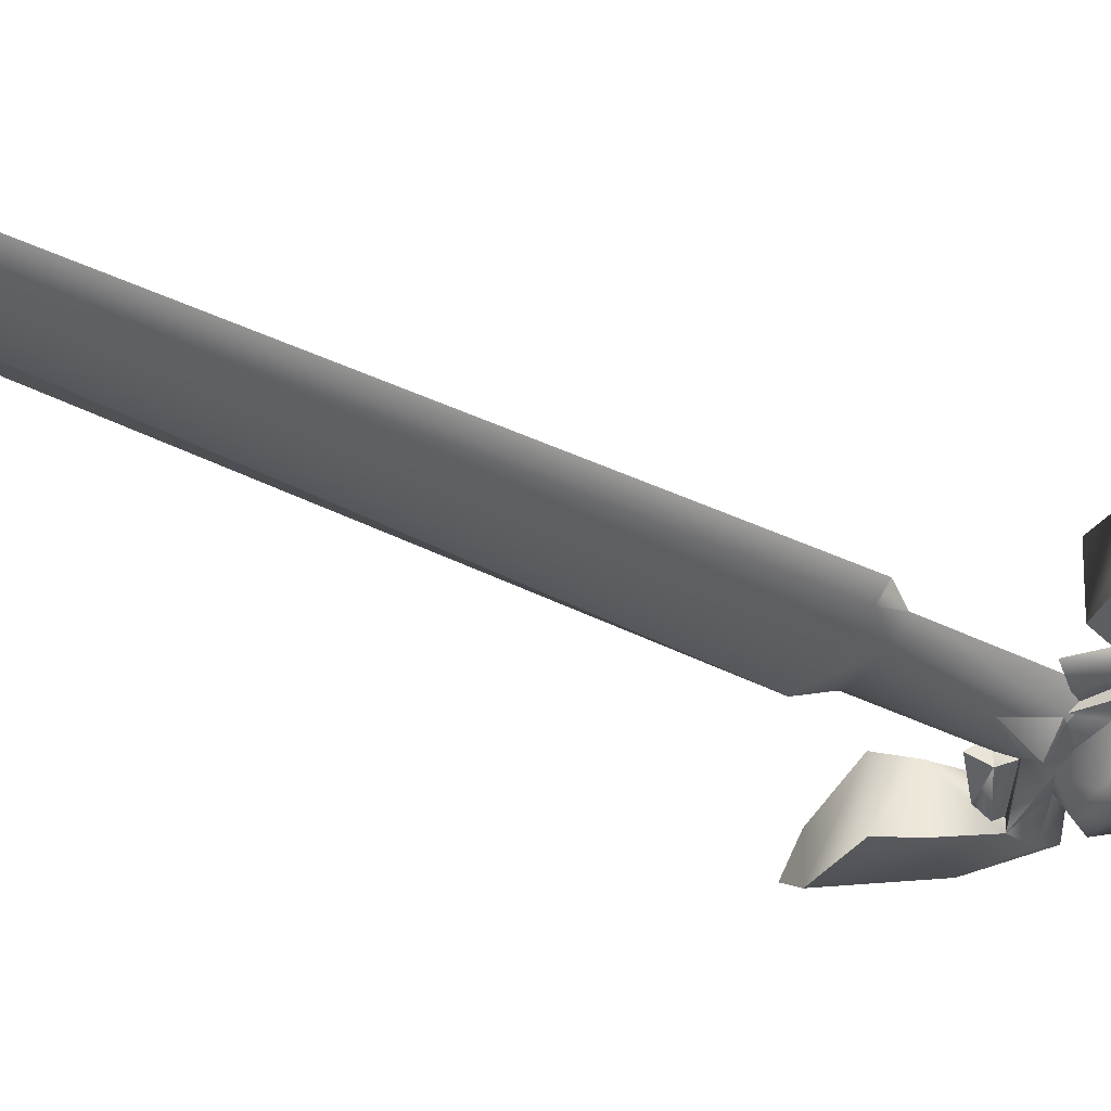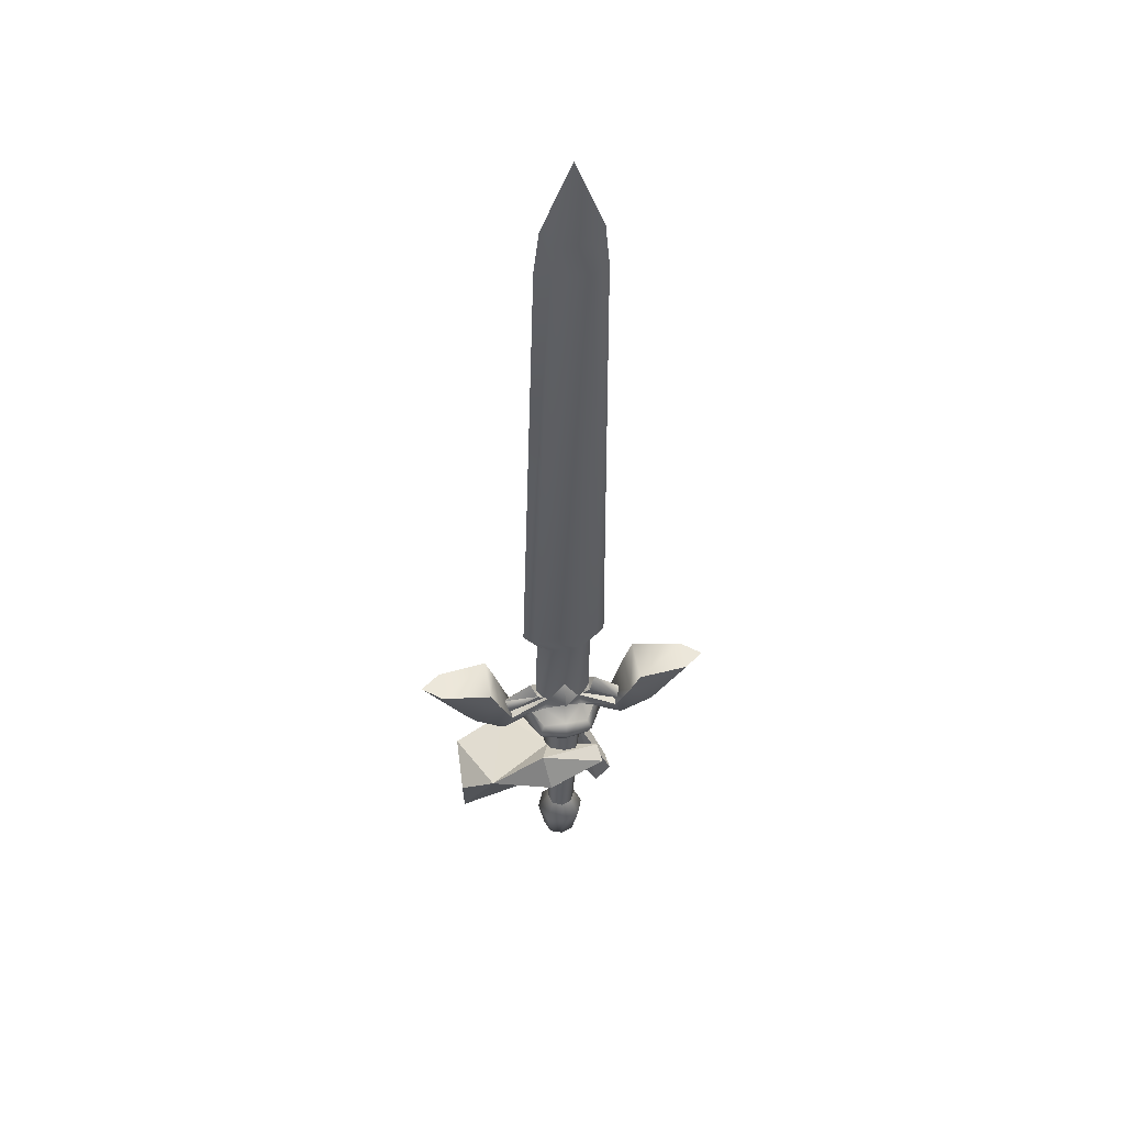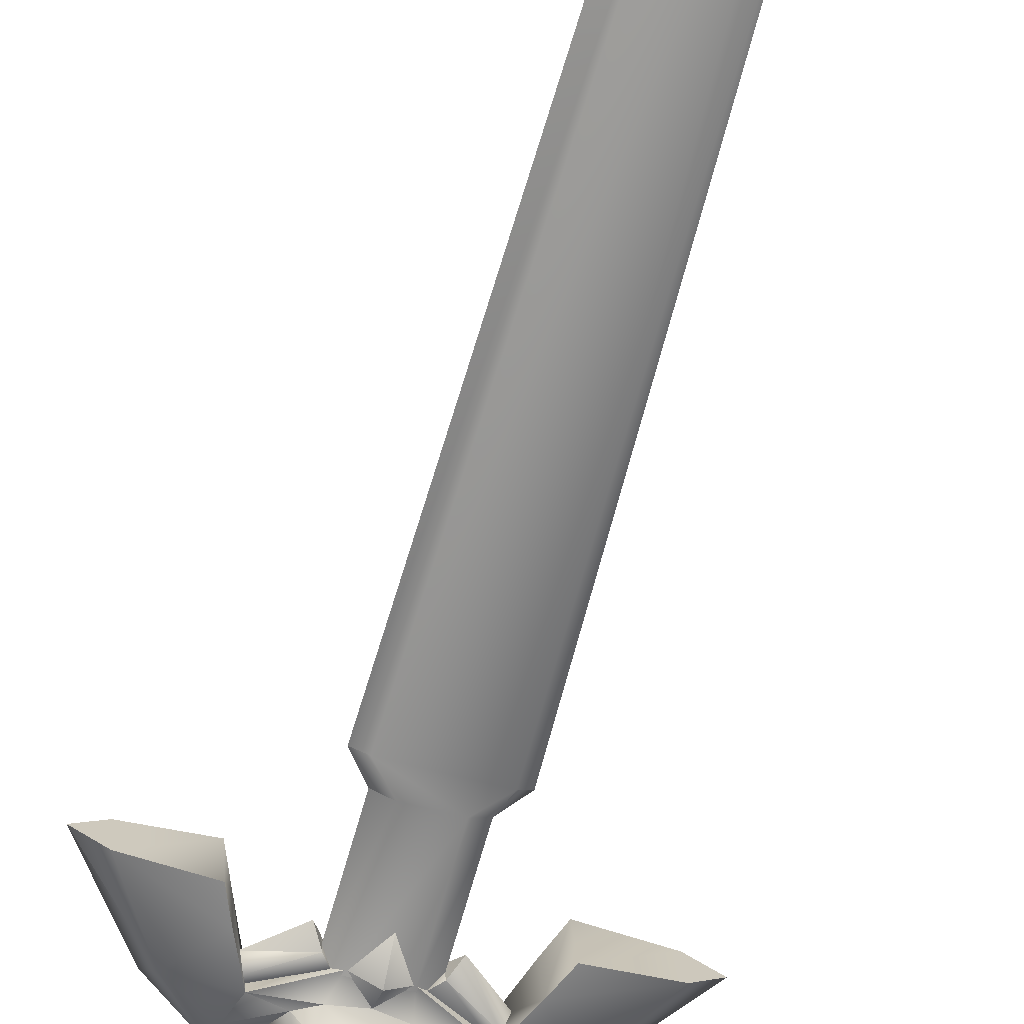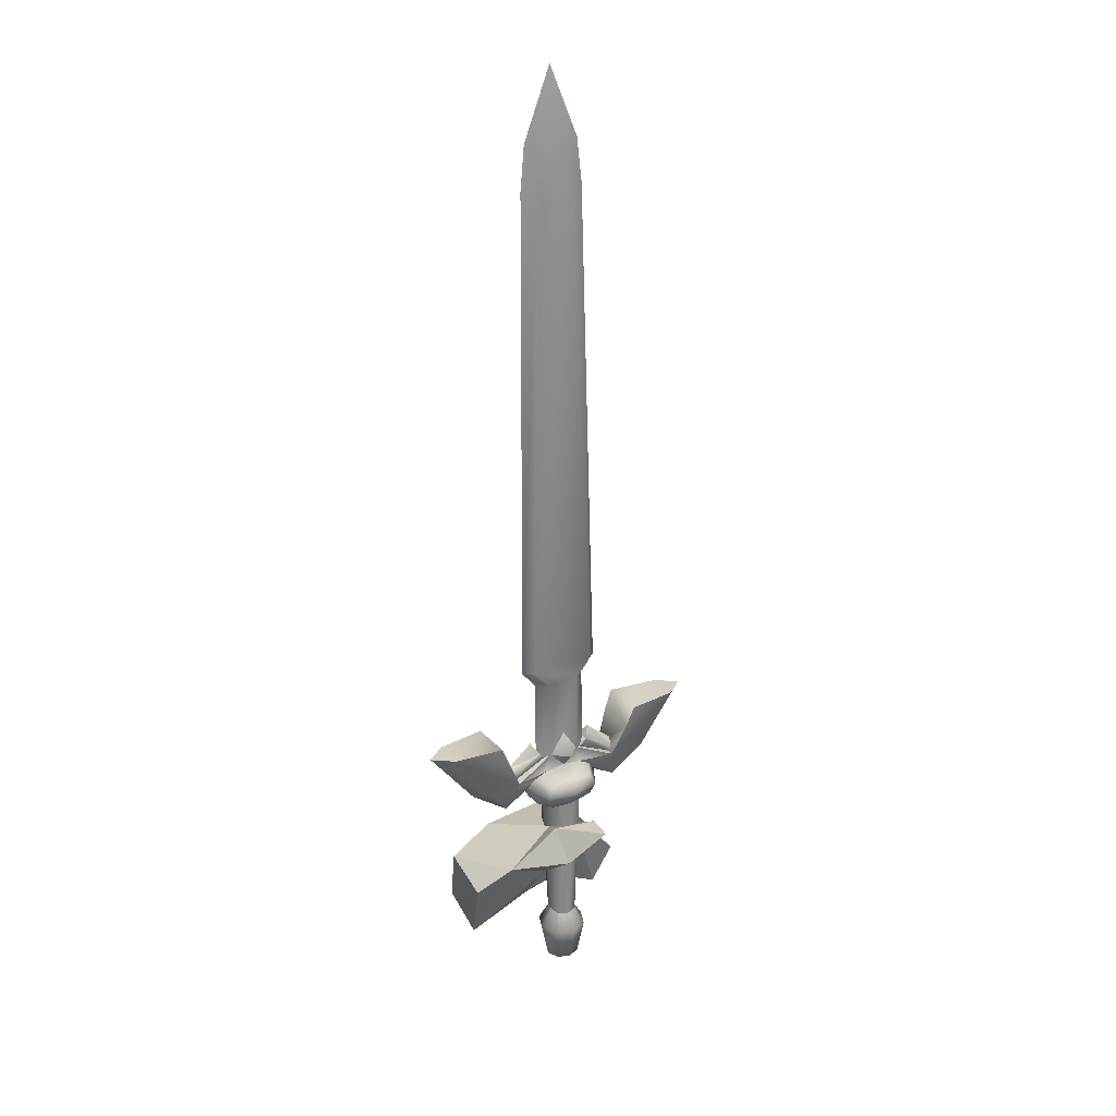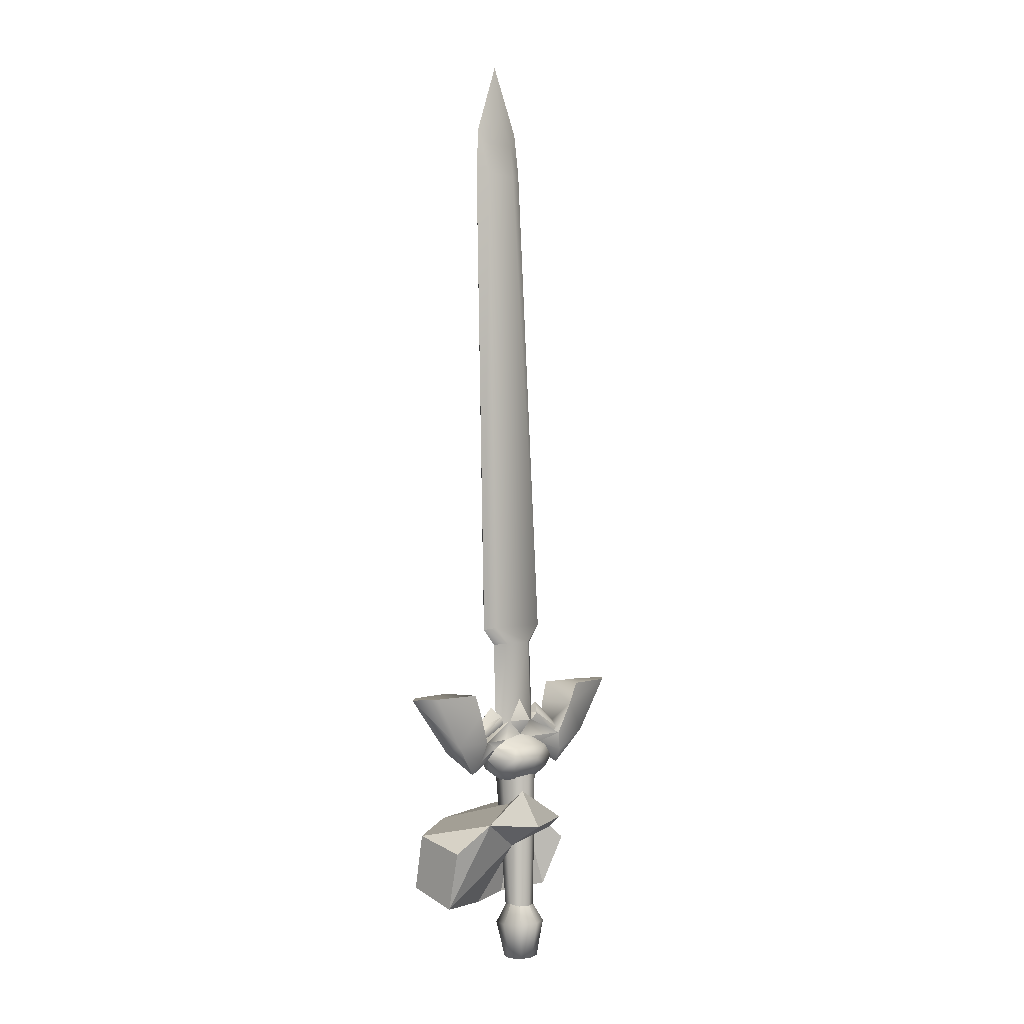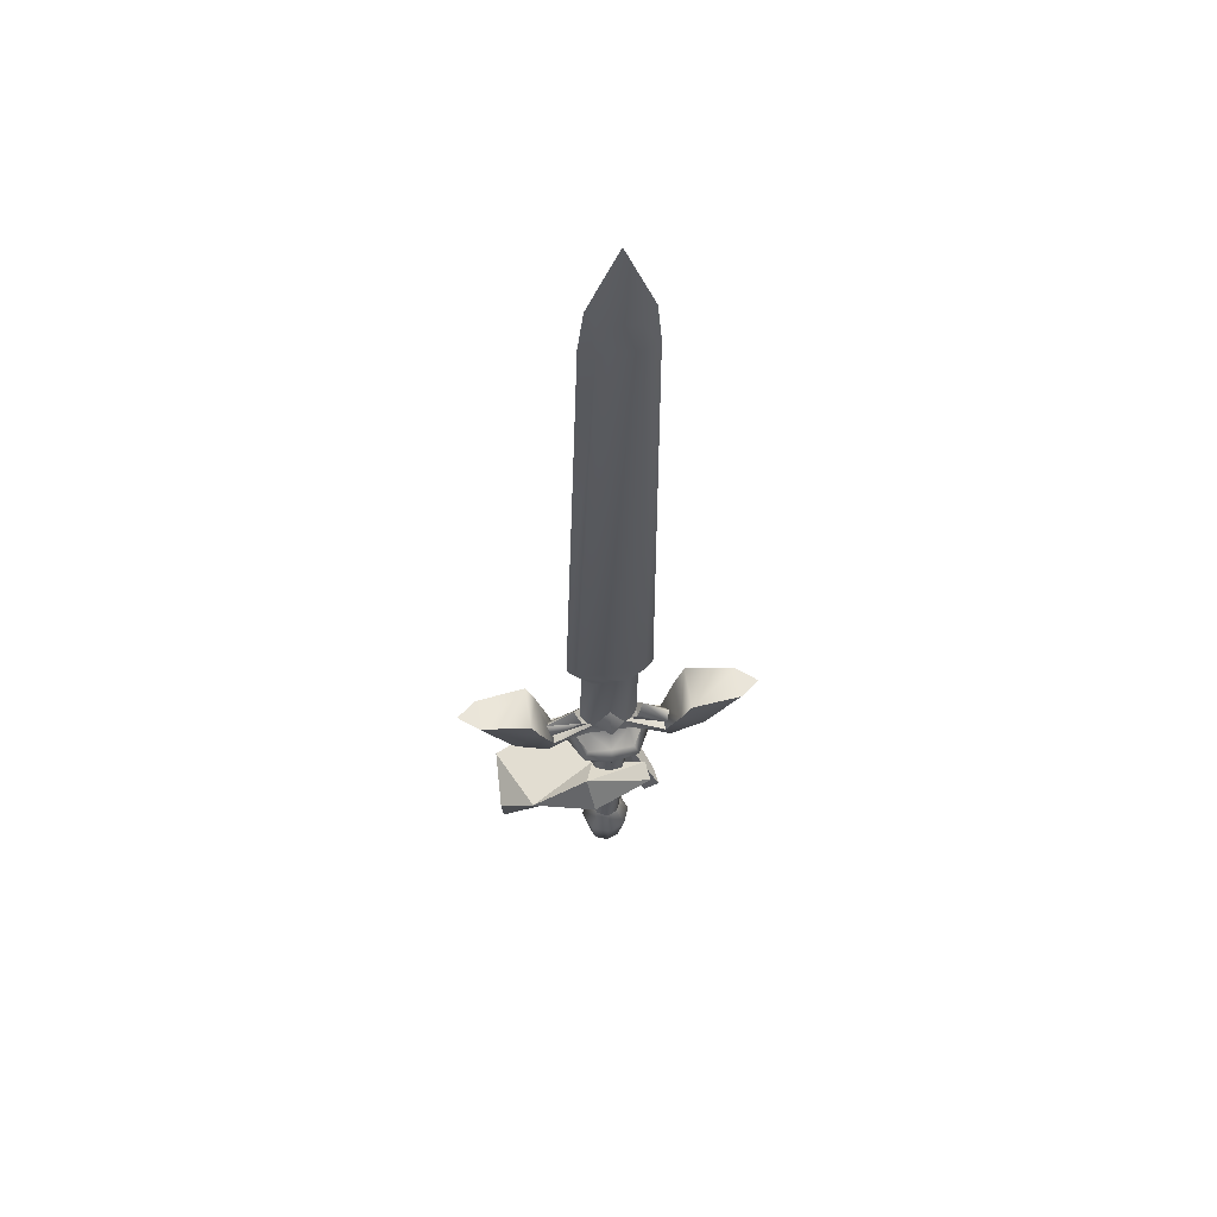
<metadata>
{"format":"obj","ext":"obj","renderer":"f3d","projection":"perspective","resolution":1024,"background":"white","views":[{"elev":-36.5,"azim":61.8,"up":"+Y"},{"elev":53.5,"azim":-6.9,"up":"+Z"},{"elev":-66.9,"azim":-14.8,"up":"+Y"},{"elev":29.3,"azim":-28.5,"up":"+Z"},{"elev":3.1,"azim":-43.9,"up":"+Z"},{"elev":62.6,"azim":-5.6,"up":"+Z"}]}
</metadata>
<code>
o AdultLink
v 4.298 9.028 -0.8899
v 4.285 8.936 -0.4479
v 4.694 9.132 -0.3953
v 4.733 9.221 -0.9657
v 5.301 9.186 -0.3678
v 5.249 9.286 -0.9958
v 4.301 8.625 -0.9932
v 4.969 9.008 -1.13
v 4.917 8.545 -0.5621
v 5.287 9.064 -1.104
v 5.323 8.867 -0.2853
v 4.29 8.517 -0.5274
v 4.546 8.407 -0.3187
v 5.034 8.355 -0.4003
v 4.979 8.484 -0.1153
v 5.045 8.71 -0.2621
v 5.467 8.714 -0.3672
v 5.49 8.683 -0.5165
v 5.497 8.573 -0.4176
v 5.569 8.618 -0.6061
v 5.544 8.759 -0.617
v 5.474 8.747 -1.006
v 5.459 8.865 -0.9761
v 4.598 8.827 -0.6934
f 16 15 17
f 14 9 18
f 18 9 16
f 17 18 16
f 19 17 15
f 15 14 19
f 18 19 14
f 17 19 18
f 5 11 20
f 21 5 20
f 20 22 23
f 21 20 23
f 21 23 6
f 5 21 6
f 11 10 22
f 20 11 22
f 6 23 22
f 10 6 22
f 7 1 4
f 7 4 8
f 8 9 7
f 8 4 6
f 10 8 6
f 8 10 11
f 1 7 12
f 2 1 12
f 9 13 7
f 13 12 7
f 13 9 14
f 14 15 13
f 2 12 13
f 13 3 2
f 3 13 16
f 16 13 15
f 16 11 5
f 5 3 16
f 16 8 11
f 16 9 8
f 1 2 3
f 4 1 3
f 4 3 5
f 6 4 5
o Mesh_00432.002
v 5.319 8.769 1.056
v 5.452 8.787 1.19
v 4.948 8.76 1.202
v 5.073 8.757 1.061
v 5.422 9.058 4.942
v 5.067 8.9 1.054
v 4.94 8.903 1.193
v 5.444 8.929 1.18
v 5.311 8.915 1.046
v 5.129 9.116 4.943
v 5.059 8.716 0.3987
v 5.305 8.728 0.3938
v 5.297 8.87 0.3846
v 5.051 8.858 0.3895
v 5.152 9.059 5.2
v 5.412 9.075 5.194
v 5.288 9.084 5.458
v 5.133 9.044 4.95
v 5.408 9.145 5.191
v 5.148 9.134 5.196
v 5.283 9.156 5.451
v 5.417 9.129 4.936
v 5.311 8.915 1.046
v 5.395 8.801 0.3503
v 5.297 8.87 0.3846
v 5.409 8.847 1.042
v 5.519 8.86 1.169
v 5.444 8.929 1.18
v 5.417 9.129 4.936
v 5.527 9.101 4.972
v 5.499 9.121 5.304
v 5.408 9.145 5.191
v 5.294 9.145 5.842
v 5.283 9.156 5.451
v 5.148 9.134 5.196
v 5.067 9.1 5.315
v 5.023 9.075 4.984
v 5.129 9.116 4.943
v 4.94 8.903 1.193
v 4.872 8.826 1.185
v 4.977 8.823 1.053
v 5.067 8.9 1.054
v 4.961 8.78 0.3595
v 5.051 8.858 0.3895
v 5.073 8.757 1.061
v 5.059 8.716 0.3987
v 4.948 8.76 1.202
v 5.133 9.044 4.95
v 5.152 9.059 5.2
v 5.288 9.084 5.458
v 5.412 9.075 5.194
v 5.422 9.058 4.942
v 5.452 8.787 1.19
v 5.319 8.769 1.056
v 5.305 8.728 0.3938
v 6.193 8.74 0.6569
v 6.18 8.986 0.6404
v 5.804 8.677 0.6686
v 6.337 8.869 0.6443
v 5.786 9.023 0.6456
v 5.06 8.722 0.4208
v 5.181 8.715 0.3024
v 5.189 8.615 0.4329
v 5.187 8.757 0.6255
v 5.303 8.736 0.4155
v 5.296 8.872 0.4058
v 5.172 8.857 0.2932
v 5.171 8.976 0.4091
v 5.052 8.861 0.4123
v 5.182 8.858 0.619
v 4.665 8.743 0.02196
v 4.913 8.803 0.2099
v 4.848 8.758 0.1175
v 4.686 8.823 0.1265
v 4.436 8.833 0.2732
v 4.383 8.741 0.2371
v 4.03 8.752 0.7017
v 4.176 8.882 0.6907
v 4.631 8.938 0.5094
v 4.562 8.959 0.6765
v 5.449 8.817 0.529
v 5.634 8.748 0.3024
v 5.661 8.816 0.3513
v 5.399 8.745 0.4547
v 5.61 8.77 0.254
v 5.346 8.764 0.3836
v 5.236 8.58 -1.543
v 5.225 8.766 -1.552
v 5.269 8.674 -1.548
v 5.13 8.8 -1.554
v 5.144 8.54 -1.537
v 5.048 8.57 -1.538
v 5.005 8.663 -1.542
v 5.038 8.757 -1.547
v 5.497 8.793 0.1031
v 5.425 8.722 0.000575
v 5.418 8.846 -0.007008
v 5.399 8.583 0.1185
v 5.436 8.758 0.1991
v 5.364 8.609 0.205
v 5.336 8.742 0.2619
v 5.185 8.581 0.2308
v 5.019 8.725 0.2699
v 5.004 8.591 0.2116
v 4.916 8.733 0.2127
v 4.968 8.562 0.1293
v 4.924 8.695 0.01444
v 4.993 8.593 0.03257
v 5.165 8.756 -0.1781
v 4.917 8.819 0.006855
v 5.348 8.943 0.002265
v 5.376 8.987 0.09326
v 5.432 8.832 0.1956
v 5.346 8.969 0.1811
v 5.331 8.843 0.2554
v 5.165 8.983 0.2059
v 5.015 8.825 0.2634
v 4.984 8.95 0.1897
v 4.946 8.964 0.1029
v 4.973 8.924 0.01088
v 5.158 8.979 0.01158
v 5.16 9.028 0.09523
v 5.728 8.677 0.5034
v 5.712 8.994 0.4842
v 5.603 8.915 0.2525
v 5.614 8.699 0.2652
v 5.676 8.794 -0.002246
v 5.658 8.73 0.1105
v 5.916 8.737 0.2502
v 5.967 8.823 0.1996
v 4.58 8.614 0.6975
v 4.648 8.622 0.5287
v 4.748 8.655 0.2872
v 4.737 8.869 0.2733
v 4.19 8.637 0.7052
v 4.445 8.661 0.2861
v 4.695 8.678 0.1344
v 5.343 8.837 0.3788
v 5.628 8.874 0.2929
v 5.607 8.842 0.2492
v 5.392 8.873 0.4464
v 4.967 8.72 0.4663
v 4.959 8.851 0.4592
v 4.913 8.789 0.5418
v 5.011 8.819 0.3853
v 5.015 8.747 0.3916
v 4.726 8.701 0.3254
v 4.744 8.728 0.2741
v 4.694 8.766 0.3749
v 4.741 8.798 0.2713
v 4.72 8.827 0.3159
v 5.906 8.909 0.2373
v 5.65 8.872 0.1013
v 5.154 8.496 -1.244
v 5.287 8.557 -1.253
v 5.334 8.695 -1.261
v 5.273 8.83 -1.267
v 5.134 8.88 -1.269
v 5 8.816 -1.264
v 4.952 8.676 -1.253
v 5.015 8.542 -1.245
v 5.151 8.709 -0.9189
v 5.183 8.56 0.03768
v 5.366 8.612 0.02237
v 5.185 8.523 0.1254
v 5.261 8.699 -1.151
v 5.33 8.776 -0.000539
v 5.23 8.617 -1.146
v 5.279 8.888 -0.007376
v 5.22 8.777 -1.157
v 5.161 8.919 -0.005713
v 5.14 8.81 -1.155
v 5.049 8.877 -0.000902
v 5.063 8.768 -1.151
v 5.011 8.759 0.005836
v 5.043 8.689 -1.148
v 5.062 8.646 0.01267
v 5.07 8.611 -1.142
v 5.178 8.616 0.01422
v 5.15 8.581 -1.134
v 5.291 8.66 0.007451
f 80 81 82
f 81 80 83
f 82 81 84
f 85 86 87
f 85 87 88
f 88 87 89
f 89 87 86
f 90 91 92
f 91 93 92
f 92 93 94
f 92 94 90
f 95 96 97
f 95 98 96
f 95 99 98
f 100 99 95
f 101 99 100
f 102 99 101
f 102 103 99
f 104 103 102
f 105 106 107
f 108 106 105
f 108 109 106
f 110 109 108
f 111 112 113
f 111 114 112
f 115 114 111
f 116 114 115
f 117 114 116
f 117 118 114
f 119 120 121
f 119 122 120
f 123 122 119
f 123 124 122
f 125 124 123
f 125 126 124
f 86 126 125
f 127 126 86
f 127 128 126
f 129 128 127
f 129 130 128
f 97 130 129
f 131 130 97
f 131 132 130
f 131 133 132
f 131 134 133
f 97 134 131
f 133 121 120
f 135 121 133
f 136 121 135
f 136 119 121
f 136 137 119
f 138 137 136
f 138 139 137
f 140 139 138
f 140 91 139
f 140 141 91
f 142 141 140
f 142 96 141
f 143 96 142
f 143 97 96
f 143 134 97
f 144 134 143
f 144 133 134
f 145 133 144
f 145 135 133
f 146 135 145
f 146 136 135
f 146 138 136
f 146 140 138
f 146 142 140
f 146 143 142
f 146 144 143
f 145 144 146
f 84 147 82
f 148 147 84
f 149 147 148
f 149 150 147
f 149 89 150
f 90 89 149
f 151 123 119
f 151 152 123
f 151 153 152
f 154 153 151
f 83 153 154
f 80 153 83
f 80 147 153
f 82 147 80
f 150 153 147
f 150 152 153
f 150 123 152
f 150 125 123
f 89 125 150
f 89 86 125
f 155 103 104
f 156 103 155
f 157 103 156
f 157 158 103
f 157 93 158
f 85 93 157
f 159 102 101
f 159 104 102
f 155 104 159
f 159 156 155
f 159 160 156
f 101 160 159
f 100 160 101
f 95 160 100
f 95 161 160
f 97 161 95
f 129 161 97
f 157 161 129
f 157 160 161
f 156 160 157
f 127 157 129
f 127 85 157
f 86 85 127
f 162 163 164
f 165 163 162
f 165 107 163
f 105 107 165
f 166 167 168
f 166 169 167
f 170 169 166
f 170 171 172
f 166 171 170
f 166 173 171
f 168 173 166
f 158 99 103
f 158 98 99
f 158 96 98
f 158 141 96
f 93 141 158
f 93 91 141
f 174 167 169
f 175 167 174
f 175 168 167
f 173 168 175
f 81 148 84
f 81 176 148
f 83 176 81
f 154 176 83
f 151 176 154
f 151 177 176
f 119 177 151
f 137 177 119
f 149 177 137
f 149 176 177
f 148 176 149
f 139 149 137
f 139 90 149
f 91 90 139
f 165 108 105
f 165 110 108
f 162 110 165
f 115 178 116
f 115 179 178
f 111 179 115
f 111 180 179
f 113 180 111
f 113 181 180
f 112 181 113
f 114 181 112
f 114 182 181
f 114 183 182
f 118 183 114
f 118 184 183
f 117 184 118
f 117 185 184
f 116 185 117
f 178 185 116
f 178 186 185
f 179 186 178
f 180 186 179
f 181 186 180
f 182 186 181
f 183 186 182
f 184 186 183
f 184 185 186
f 187 188 189
f 187 133 188
f 187 132 133
f 189 132 187
f 189 130 132
f 189 128 130
f 189 126 128
f 189 124 126
f 189 122 124
f 188 122 189
f 188 120 122
f 133 120 188
f 190 191 192
f 190 193 191
f 194 193 190
f 194 195 193
f 196 195 194
f 196 197 195
f 198 197 196
f 198 199 197
f 200 199 198
f 200 201 199
f 202 201 200
f 202 203 201
f 204 203 202
f 204 205 203
f 192 205 204
f 192 191 205
f 25 26 27
f 25 27 28
f 27 26 29
f 30 31 32
f 30 32 33
f 32 31 34
f 25 28 35
f 25 35 36
f 37 38 30
f 37 30 33
f 39 40 41
f 39 29 40
f 42 29 39
f 42 27 29
f 43 44 45
f 43 34 44
f 46 34 43
f 46 32 34
f 47 48 49
f 47 50 48
f 47 51 50
f 52 51 47
f 53 51 52
f 53 54 51
f 53 55 54
f 56 55 53
f 56 57 55
f 58 57 56
f 59 57 58
f 59 60 57
f 59 61 60
f 62 61 59
f 63 61 62
f 63 64 61
f 63 65 64
f 66 65 63
f 66 67 65
f 68 67 66
f 69 67 70
f 69 65 67
f 69 64 65
f 71 64 69
f 72 64 71
f 72 61 64
f 72 60 61
f 73 60 72
f 73 57 60
f 74 57 73
f 75 57 74
f 75 55 57
f 75 54 55
f 76 54 75
f 77 54 76
f 77 51 54
f 77 50 51
f 78 50 77
f 79 50 78
f 79 48 50

</code>
